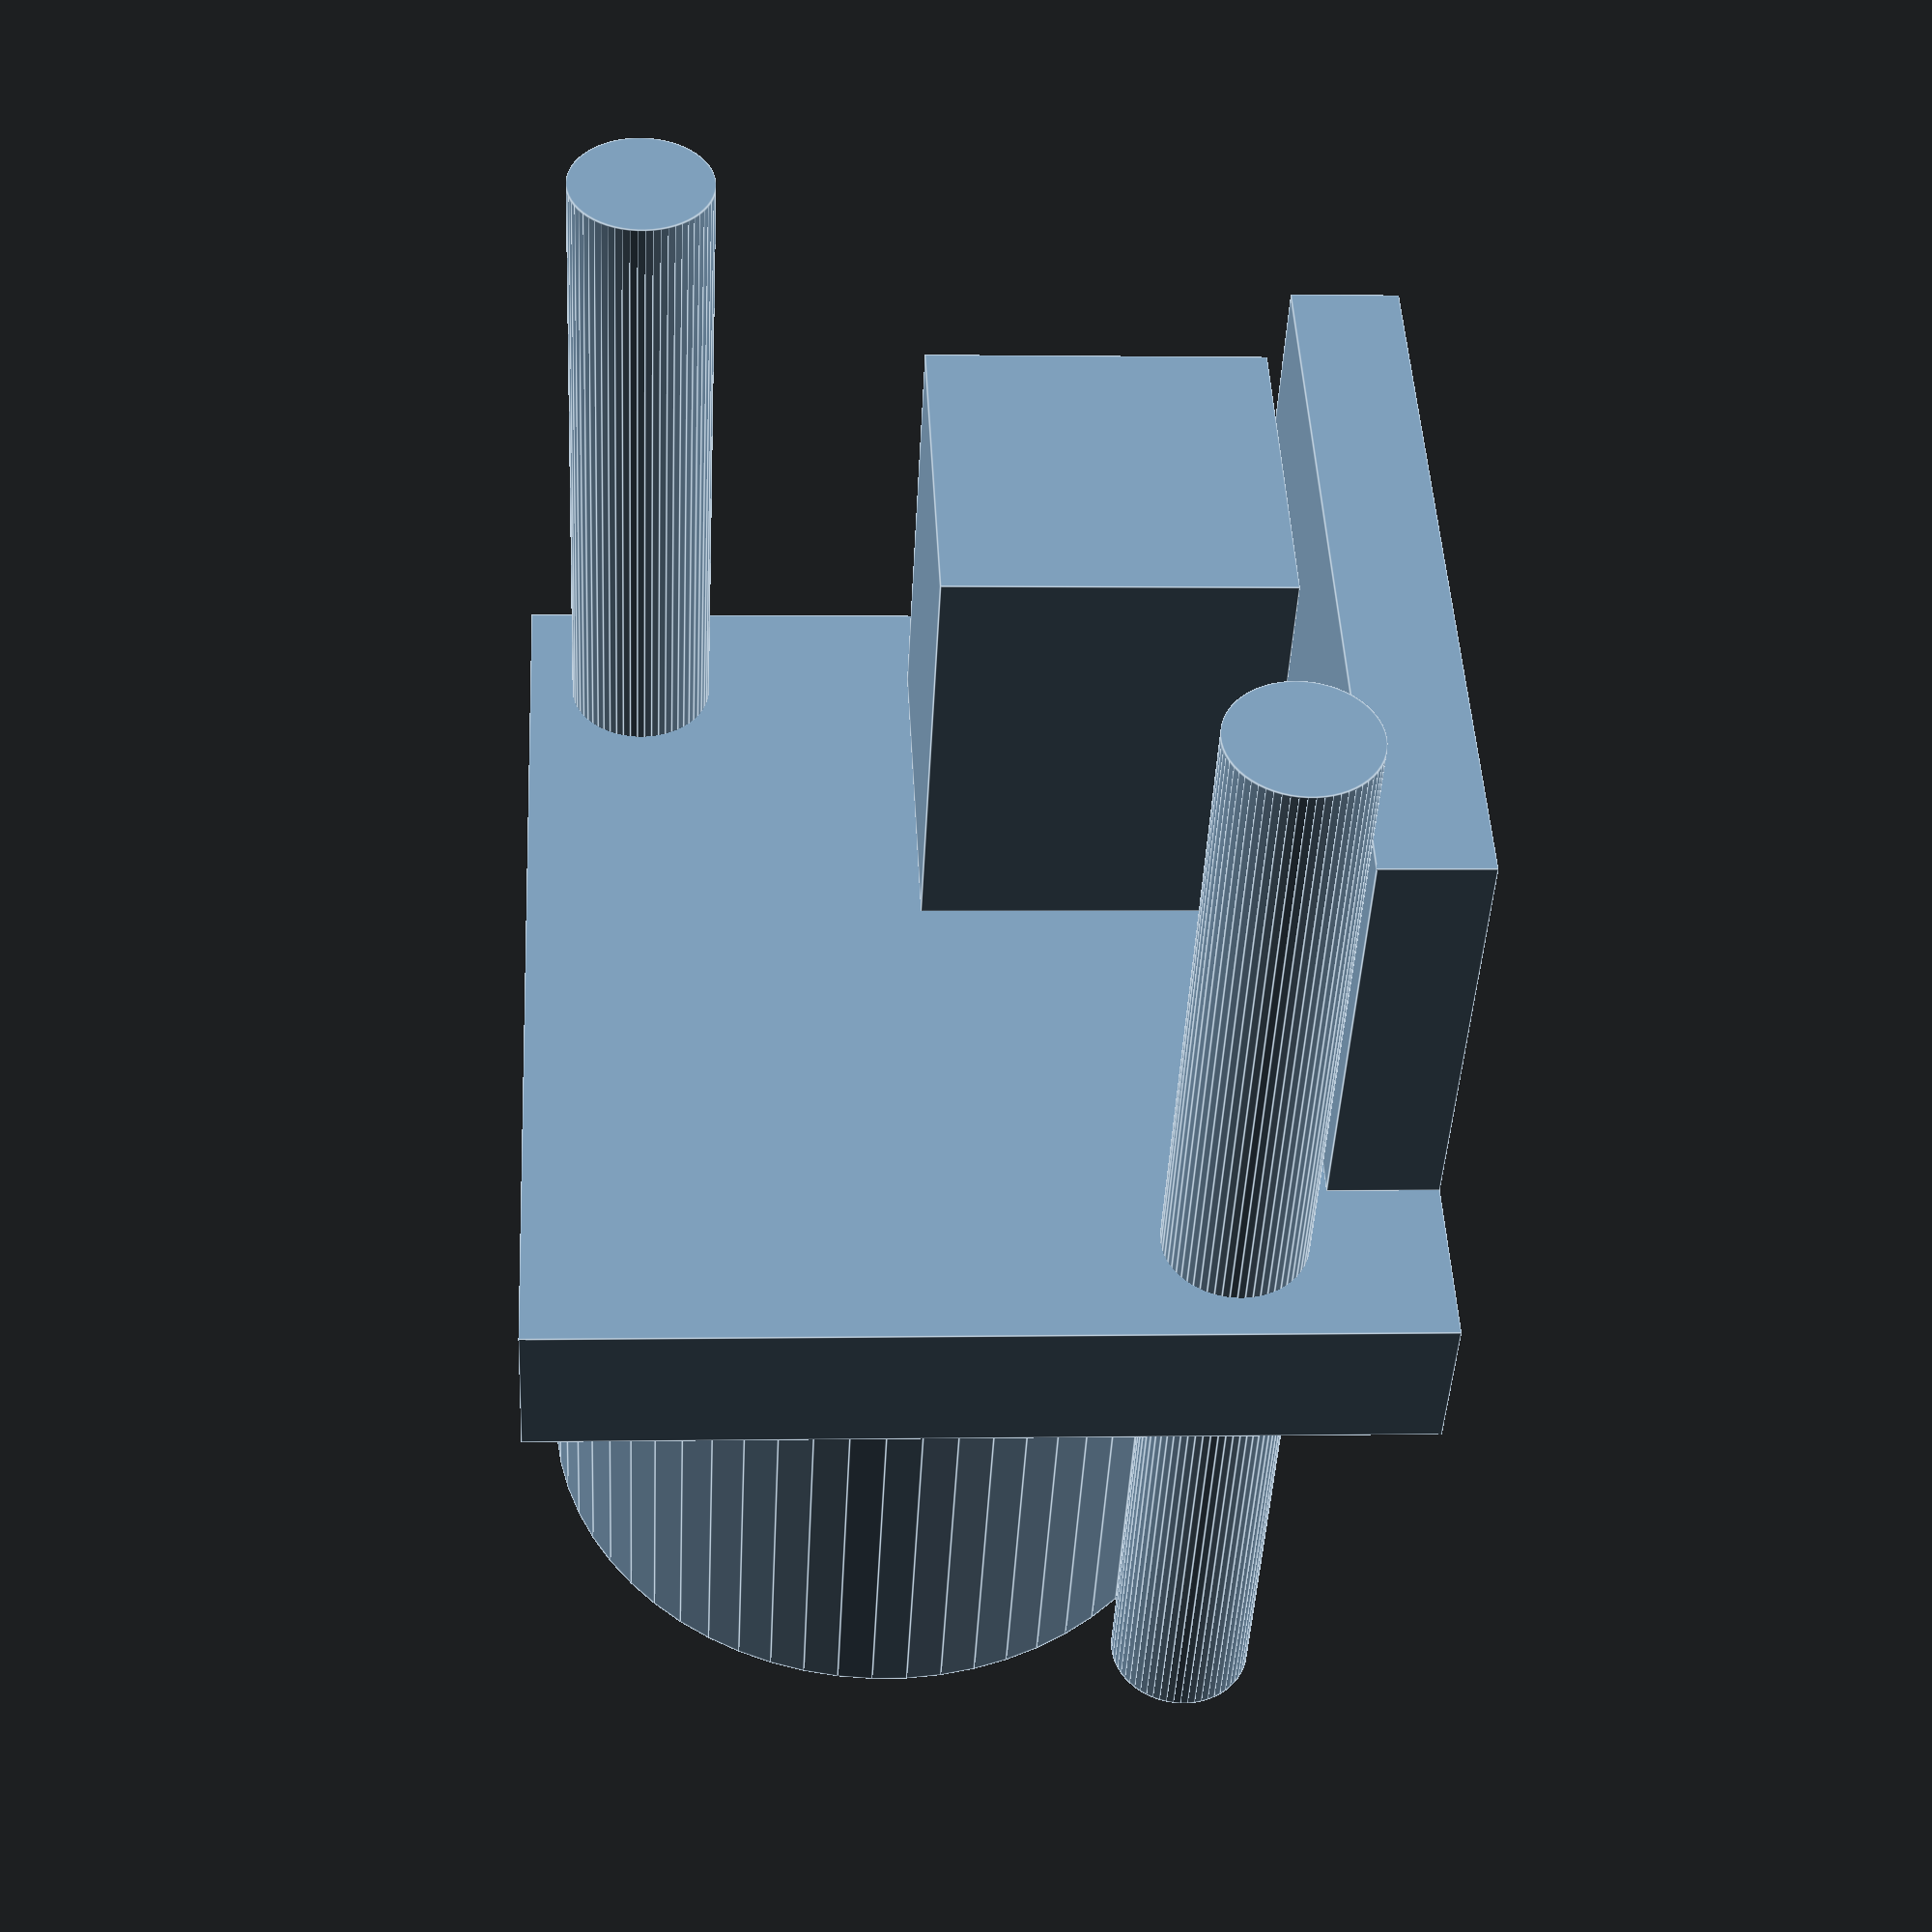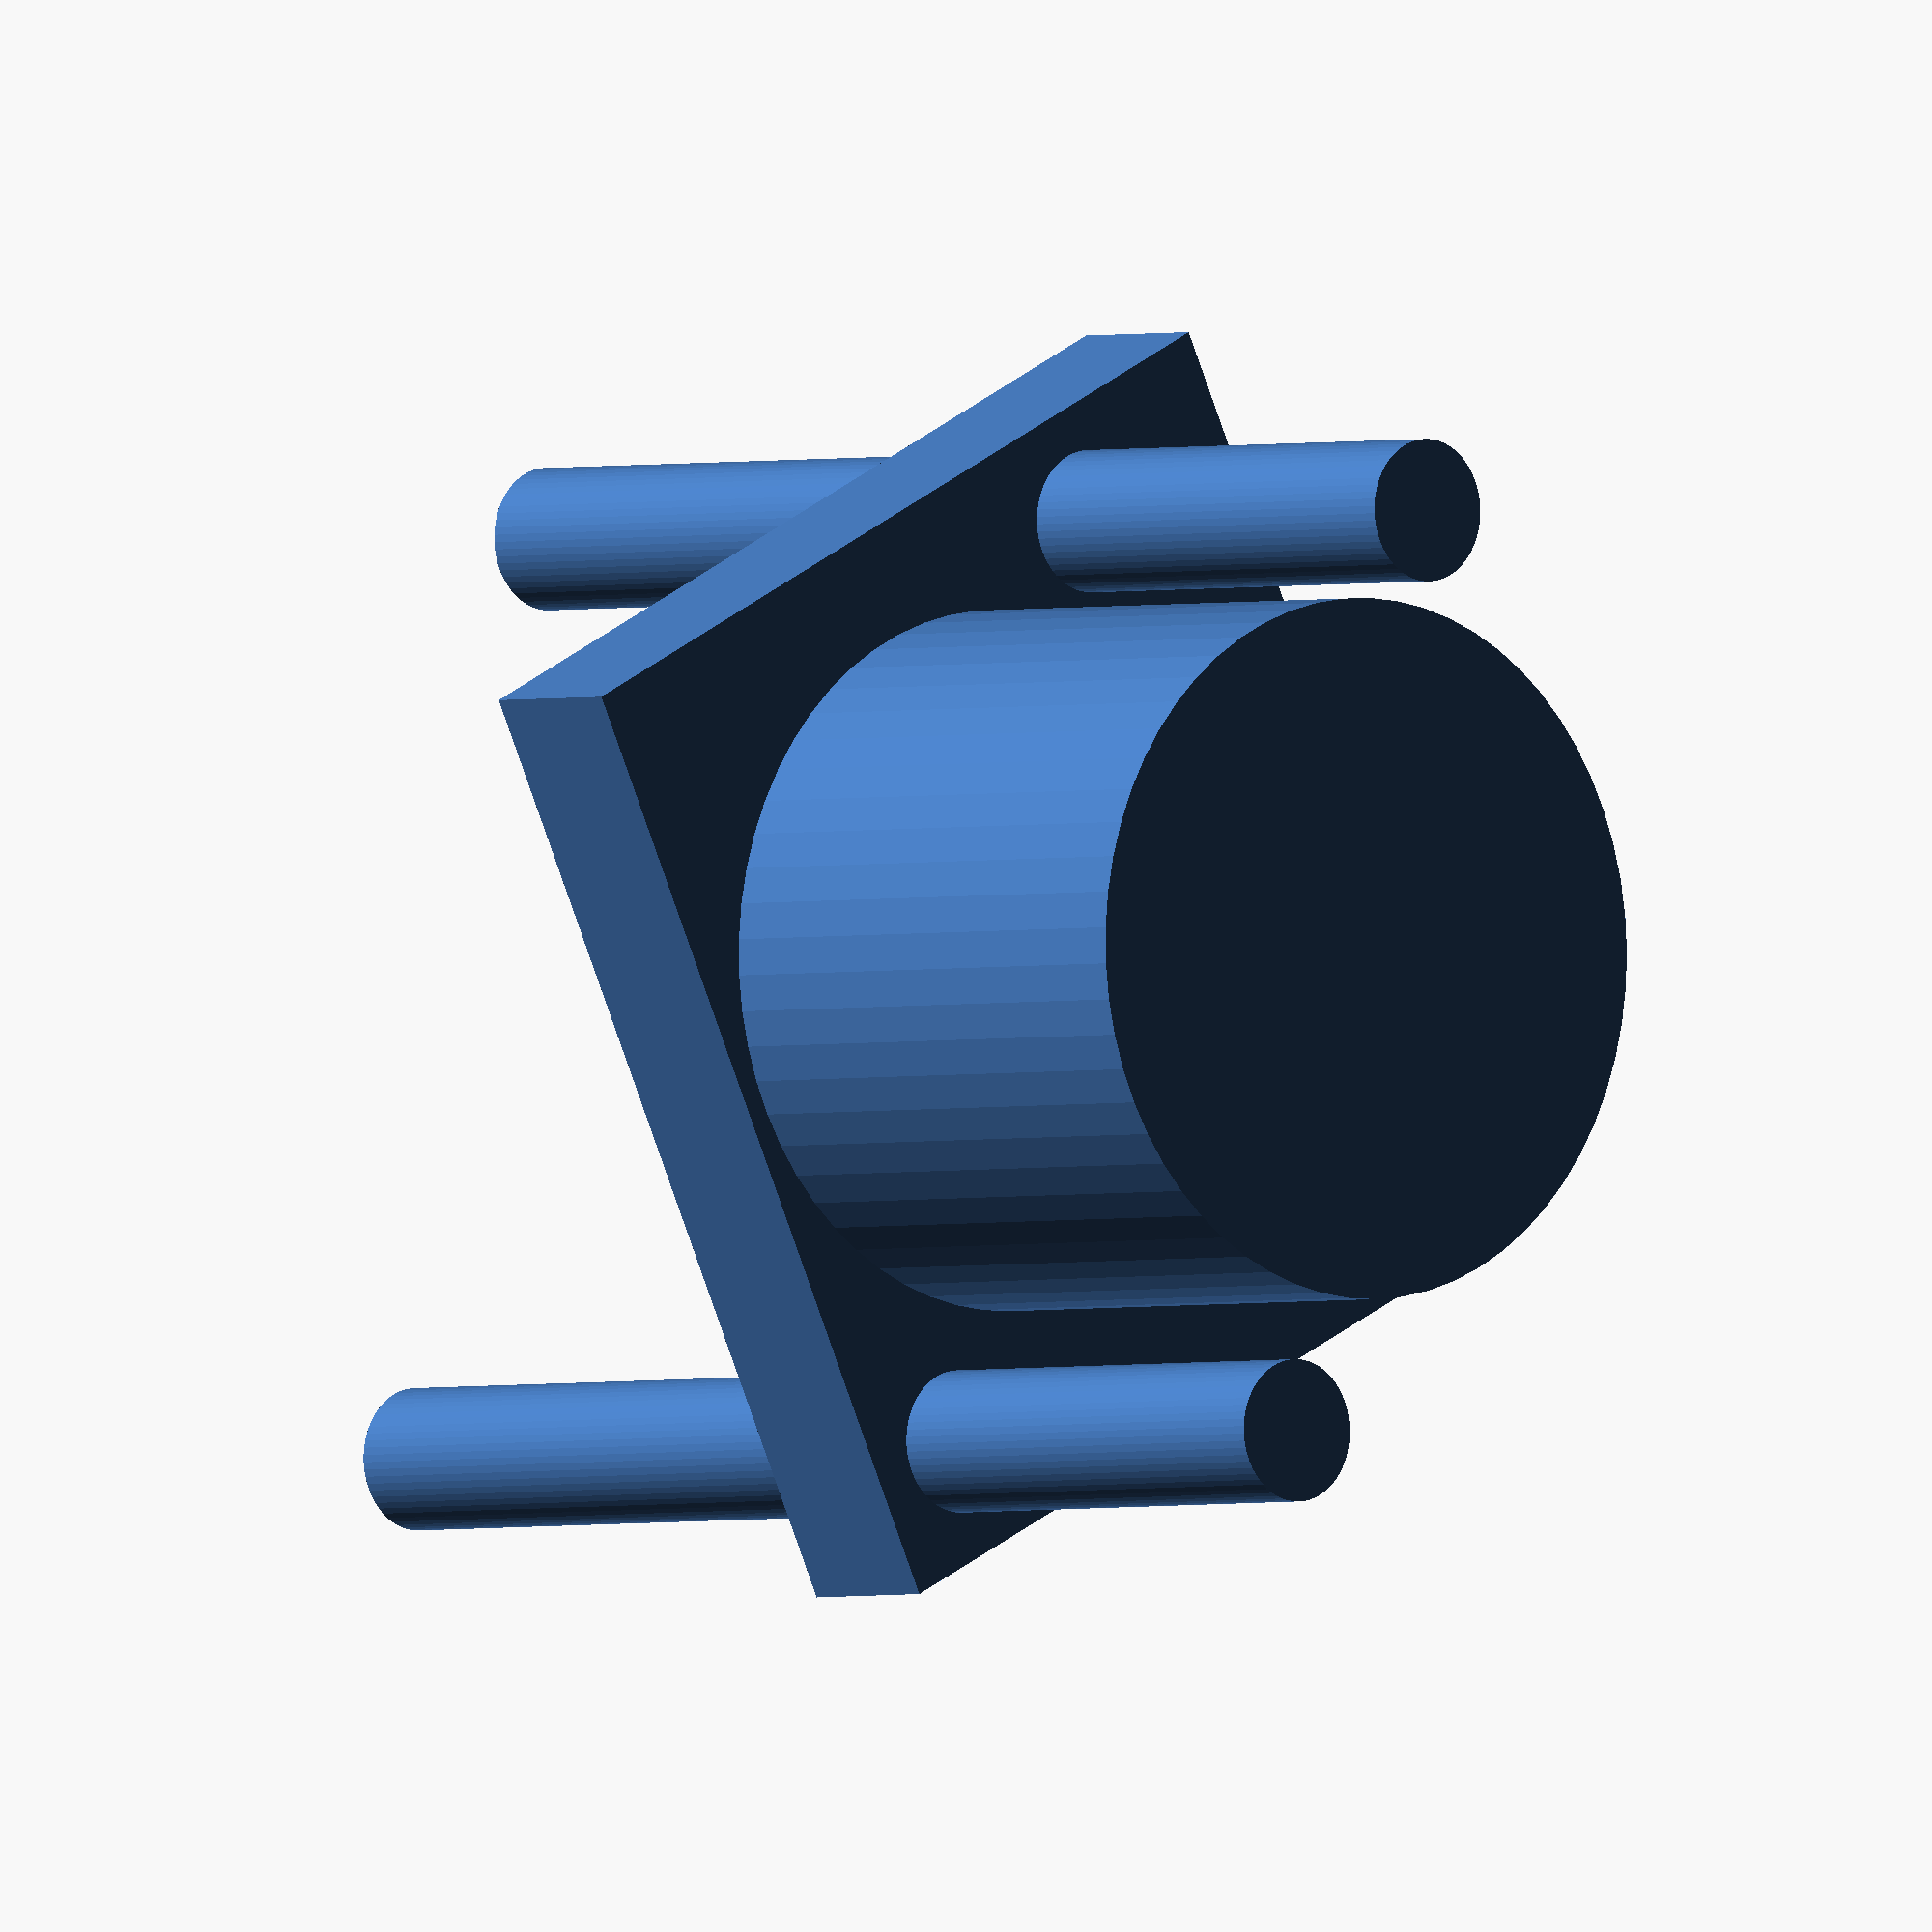
<openscad>
$fn =61;

module motor(holes){
	difference(){
		union(){	
			cylinder(r=16/2, h=2);//bump
			translate([0,0,2])cylinder(r=35.75/2, h= 57);//motor
			translate([0,0,59])cylinder(r=32/2, h=28);//planetary
			translate([0,0,87])cylinder(r=20/2, h=3.5);//bump
			translate([0,0,90.5])cylinder(r=6/2, h=16);//shaft
			if(holes ==1){
				translate([0,-25/2,87])cylinder(r=3/2, h=19.5);//screw hole
				translate([-25/2,0,87])cylinder(r=3/2, h=19.5);//screw hole
				translate([25/2,0,87])cylinder(r=3/2, h=19.5);//screw hole
				translate([0,25/2,87])cylinder(r=3/2, h=19.5);//screw hole			
			}
		}
	translate([2.5,-3,94])cube([0.5,6,12.5]);//flat
	}
}
module wheel(){
	difference(){
		cylinder(r=72/2, h = 18.5);
		translate([0,0,-1])cylinder(r=4/2, h= 18.5+2);
	}

}
module hub(holes){
	difference(){
		union(){	
				cylinder(r=22/2, h=1.6);
				cylinder(r=12.75/2, h=19);
				if(holes==1)for(i = [0:360/5:360]){
					rotate([0,0,i])translate([8.5,0,-5])cylinder(r=2/2, h=10);
				}

		}
	translate([0,0,-1])cylinder(r=8.5/2, h=2);
	translate([0,0,-1])cylinder(r=3/2, h=19+2);
	translate([0,0,6])cylinder(r=6.25/2, h=13+1);
	translate([0,0,12.5])rotate([0,90,0])cylinder(r=5/2, h=12.75/2);
	if(holes==0)for(i = [0:360/5:360]){
			rotate([0,0,i])translate([8.5,0,-1])cylinder(r=2/2, h=1.6+2);
	}
	}

}
module maple(holes){
boardThick=3;
	difference(){
		union(){
			cube([50,53.3,boardThick]);
			translate([50,5,0])cube([2.5,33,boardThick]);
			translate([52.5,5,0])rotate([0,0,135])cube([5,5,boardThick]);
			translate([52.5,38,0])rotate([0,0,135])cube([5,5,boardThick]);
			if(holes==1){
			translate([4,4,-1])cylinder(r=1.5, h=boardThick*10,center=true);
			translate([4,53.3-4,-1])cylinder(r=1.5, h=boardThick*10,center=true);
			translate([50,7.6,-1])cylinder(r=1.5, h=boardThick*10,center=true);
			translate([50,7.6+27.9,-1])cylinder(r=1.5, h=boardThick*10,center=true);
			}

		}
		if(holes==0){
		translate([4,4,-1])cylinder(r=1.5, h=boardThick+2);
		translate([4,53.3-4,-1])cylinder(r=1.5, h=boardThick+2);
		translate([50,7.6,-1])cylinder(r=1.5, h=boardThick+2);
		translate([50,7.6+27.9,-1])cylinder(r=1.5, h=boardThick+2);
		}
	}

}

module ultrasonic(holes){
	difference(){
		union(){
			cube([22.5,20,3.5]);
			translate([10.5,8.5,3.5])cylinder(r=8, h=12.5);
			translate([4,17.5,-10])cube([18.5,2.5,10]);
			translate([12.5,9,-10])cube([7.75,7.75,10]);
			if(holes==1){
			translate([3.25/2+1,20-3-3.25/2,-15])cylinder(r=3.25/2, h=30);
		translate([22.5-3.25/2-1,3.25/2+1,-15])cylinder(r=3.25/2, h=30);
			}
		}
		if(holes==0){
		translate([3.25/2+1,20-3-3.25/2,-1])cylinder(r=3.25/2, h=5.5);
		translate([22.5-3.25/2-1,3.25/2+1,-1])cylinder(r=3.25/2, h=5.5);
		}
	}
}
ultrasonic(1);
//maple(0);
//Parts layout
//translate([60,0,0])color("grey",1.0)motor(1);
//color("black", 1.0)wheel();
//translate([42,25,0])color("grey",1.0)hub(0);
</openscad>
<views>
elev=223.5 azim=92.8 roll=2.8 proj=p view=edges
elev=1.7 azim=64.3 roll=318.0 proj=o view=solid
</views>
